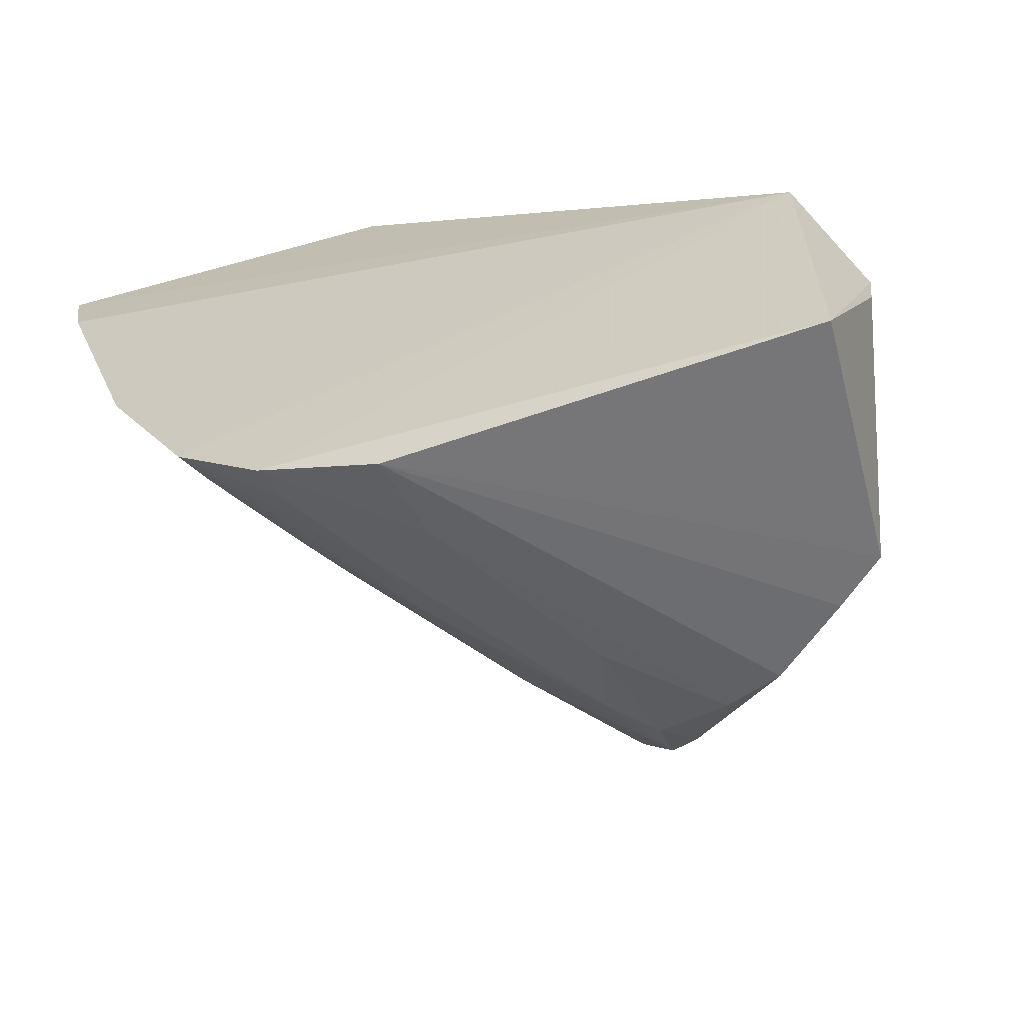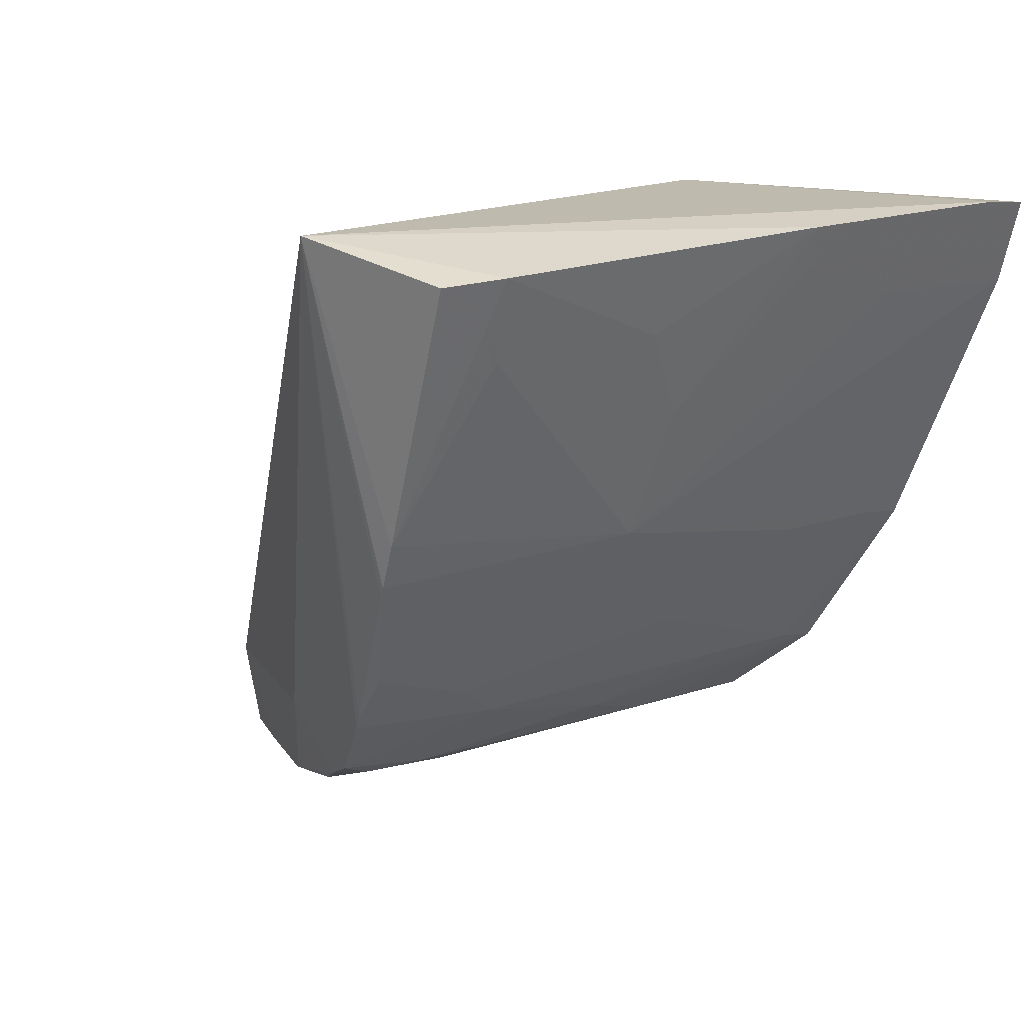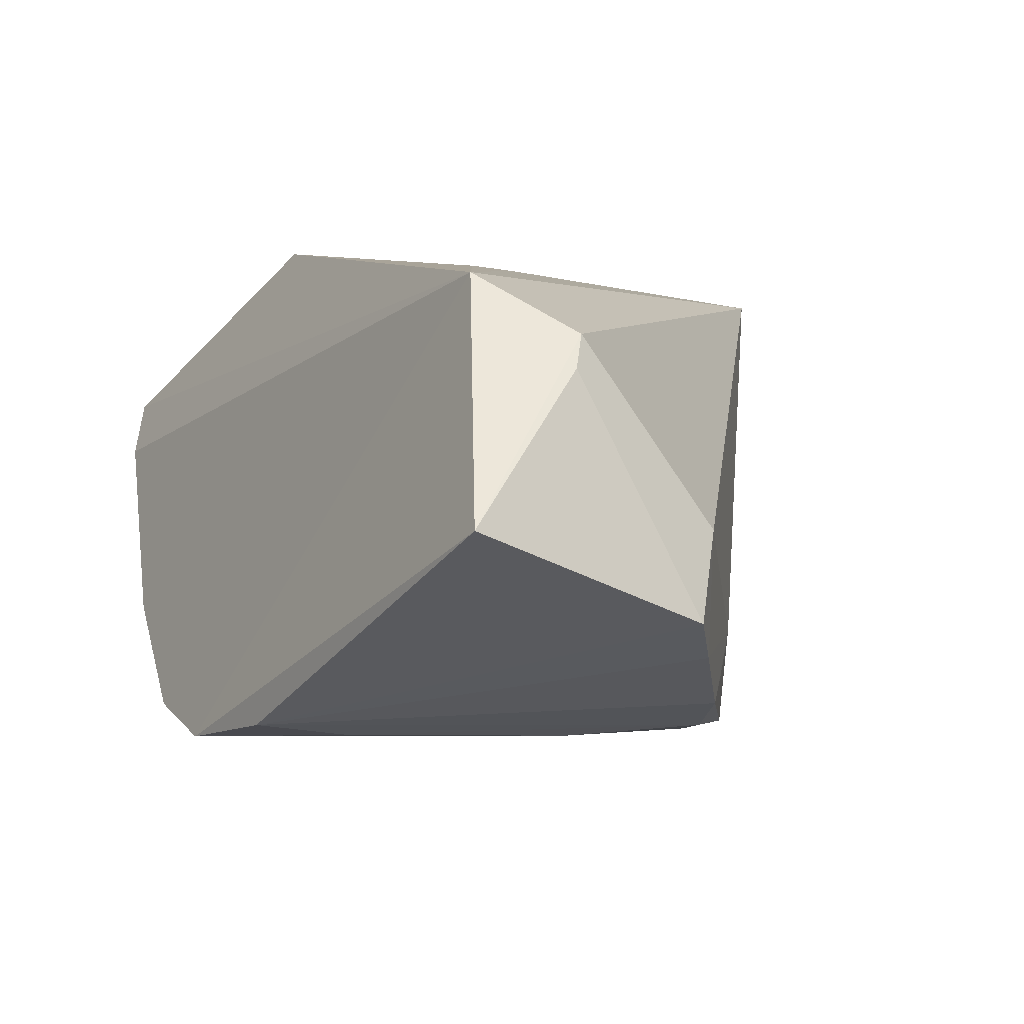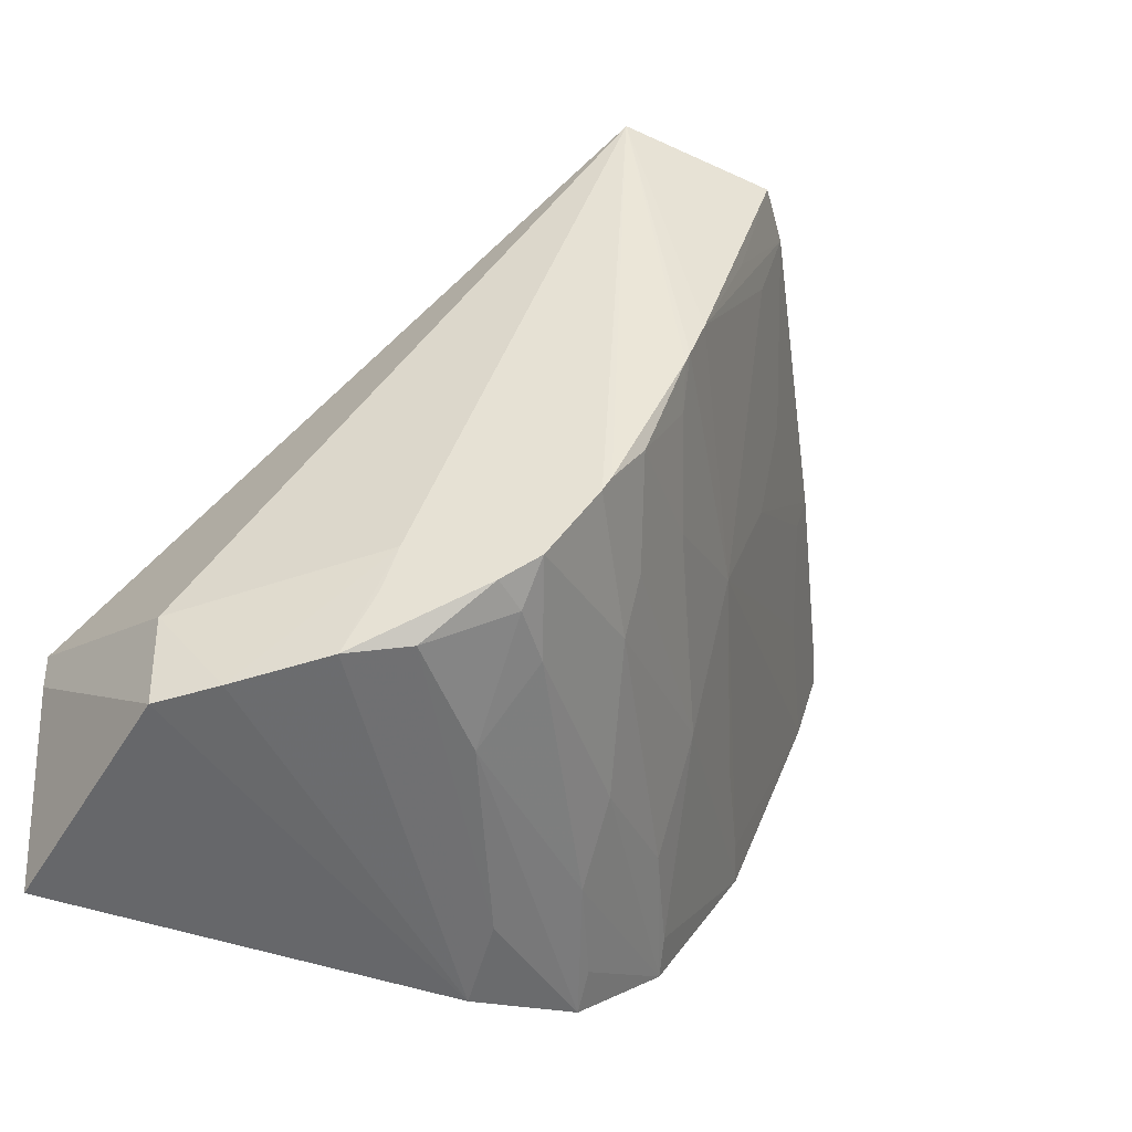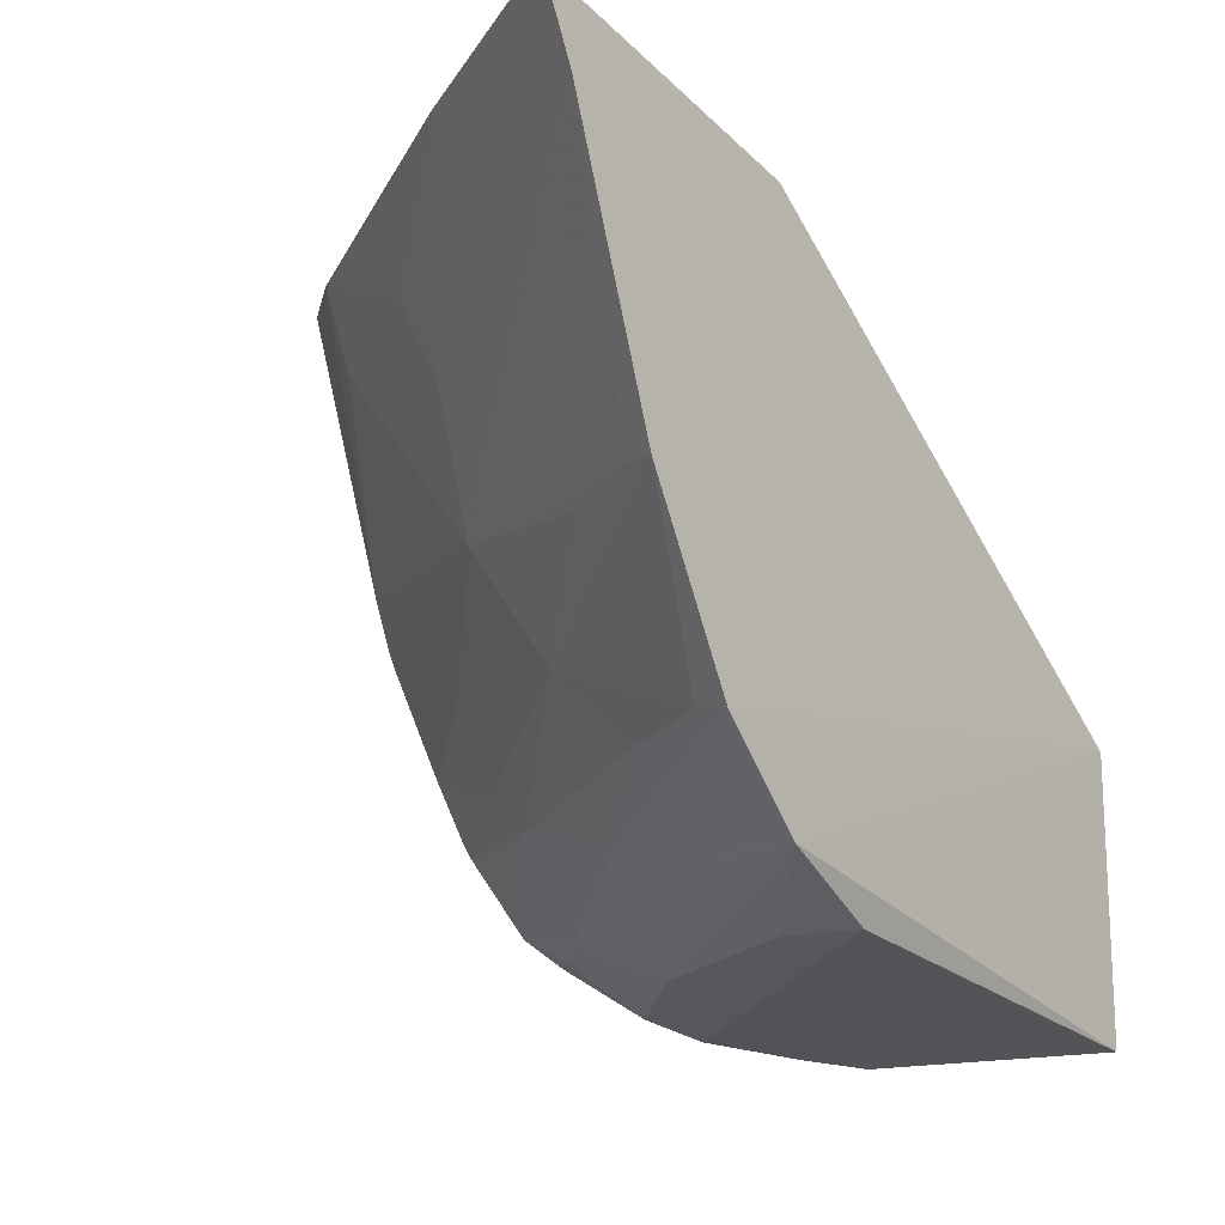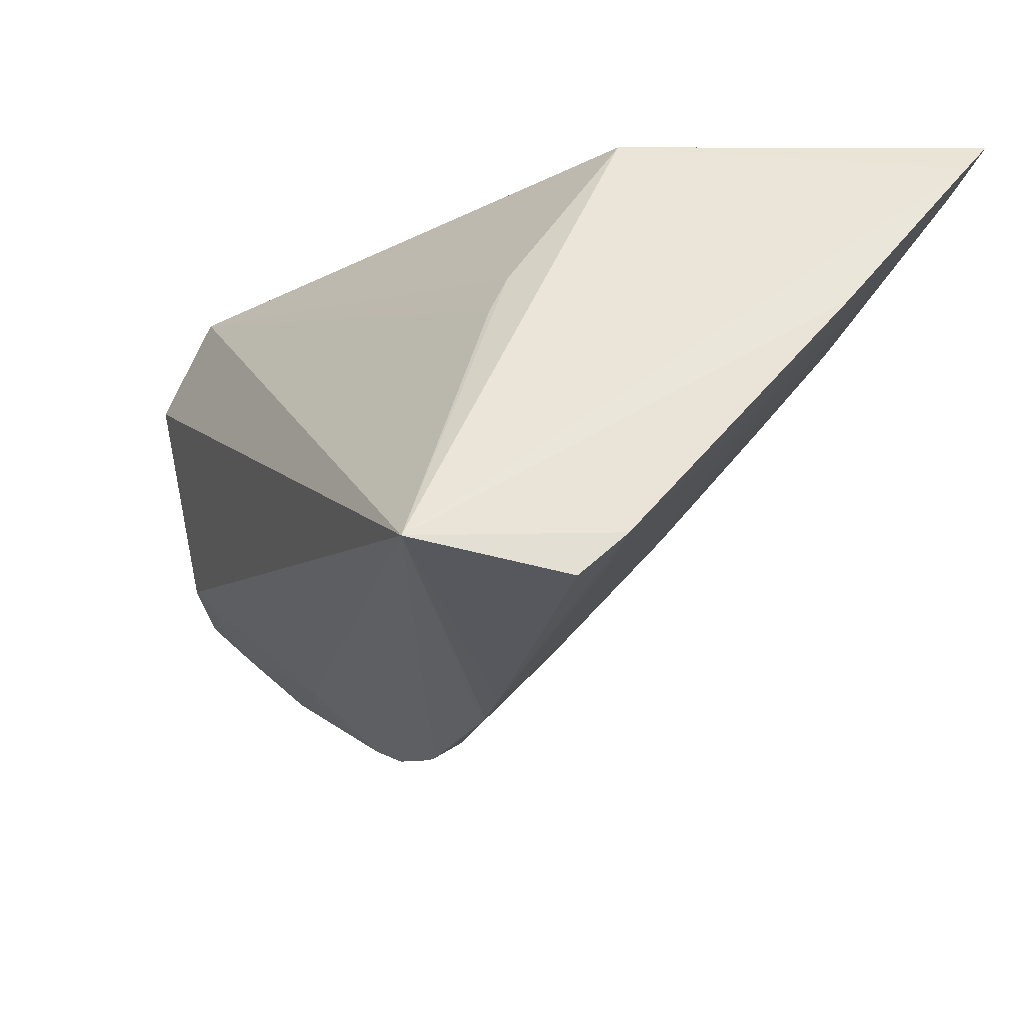
<metadata>
{"format":"obj","ext":"obj","renderer":"f3d","projection":"perspective","resolution":1024,"background":"white","views":[{"elev":-60.2,"azim":22.3,"up":"+Z"},{"elev":22.7,"azim":-149.0,"up":"+Z"},{"elev":-35.9,"azim":60.2,"up":"+Z"},{"elev":-52.6,"azim":156.2,"up":"+Z"},{"elev":-20.1,"azim":-52.1,"up":"+Z"},{"elev":55.9,"azim":-172.0,"up":"+Z"}]}
</metadata>
<code>
v -0.02739 0.4428 0.5976
v 0.1126 0.2721 0.4081
v 0.08931 0.3357 0.3684
v 0.01735 0.3764 0.344
v -0.2099 0.2384 0.5876
v 0.09831 0.242 0.3294
v 0.02767 0.3839 0.3797
v -0.07596 0.2505 0.581
v -0.05211 0.4346 0.4687
v 0.08629 0.3316 0.3322
v -0.09885 0.2352 0.3572
v 0.09683 0.2402 0.4323
v -0.2029 0.2518 0.5898
v -0.01189 0.4056 0.3703
v 0.1115 0.2707 0.3942
v 0.06779 0.346 0.3342
v -0.1666 0.2337 0.4519
v -0.04405 0.3174 0.5797
v -0.08467 0.4442 0.5886
v -0.02599 0.3721 0.3624
v -0.02917 0.4192 0.4034
v 0.03926 0.368 0.3387
v -0.05555 0.2409 0.3415
v -0.1073 0.3509 0.4718
v -0.202 0.2339 0.5552
v -0.1319 0.234 0.388
v -0.03996 0.3338 0.5809
v -0.1644 0.3197 0.591
v -0.05752 0.4364 0.4869
v -0.01155 0.3891 0.361
v -0.01617 0.342 0.3466
v -0.05066 0.4336 0.464
v -0.02652 0.4174 0.3974
v -0.0001451 0.3976 0.361
v -0.1599 0.2474 0.4546
v -0.1072 0.3173 0.4226
v -0.07442 0.3172 0.3755
v -0.09939 0.426 0.5896
v -0.1758 0.2813 0.558
v -0.07805 0.286 0.3621
v -0.05131 0.2734 0.3449
v -0.07152 0.3852 0.4378
v 0.03112 0.3782 0.3623
v -0.05633 0.3693 0.3919
v -0.1408 0.2814 0.4551
v -0.127 0.2488 0.3921
v -0.1247 0.3684 0.5577
v -0.09196 0.4209 0.5571
v -0.07488 0.4363 0.5394
v -0.1604 0.3175 0.5748
v -0.09594 0.2512 0.3615
v -0.05587 0.4201 0.4548
v -0.05482 0.3857 0.4064
v -0.1086 0.2832 0.3929
v -0.1242 0.3507 0.5229
v -0.04033 0.4213 0.4224
f 1 2 3
f 7 1 3
f 12 2 1
f 12 6 2
f 12 8 5
f 12 11 6
f 13 8 1
f 13 5 8
f 14 1 7
f 15 10 3
f 15 3 2
f 15 2 6
f 15 6 10
f 16 7 3
f 16 3 10
f 18 1 8
f 18 8 12
f 22 7 16
f 23 16 10
f 23 10 6
f 23 6 11
f 23 22 16
f 23 4 22
f 25 17 12
f 25 12 5
f 26 11 12
f 26 12 17
f 27 18 12
f 27 12 1
f 27 1 18
f 28 13 1
f 29 19 1
f 29 1 9
f 29 9 24
f 30 20 14
f 31 30 4
f 31 20 30
f 32 9 1
f 32 1 21
f 33 21 1
f 33 1 14
f 34 14 7
f 34 22 4
f 34 30 14
f 34 4 30
f 35 25 24
f 35 17 25
f 36 17 35
f 37 14 20
f 38 28 1
f 38 1 19
f 39 24 25
f 40 31 11
f 40 20 31
f 40 37 20
f 40 26 37
f 41 23 11
f 41 11 31
f 41 31 4
f 41 4 23
f 42 36 24
f 43 34 7
f 43 7 22
f 43 22 34
f 44 33 14
f 44 14 37
f 45 36 35
f 45 35 24
f 45 24 36
f 46 26 17
f 46 17 36
f 47 28 38
f 48 38 29
f 48 29 24
f 48 47 38
f 48 24 47
f 49 38 19
f 49 19 29
f 49 29 38
f 50 24 39
f 50 13 28
f 50 5 13
f 50 39 25
f 50 25 5
f 51 40 11
f 51 11 26
f 51 26 40
f 52 9 32
f 52 42 24
f 52 24 9
f 53 33 44
f 53 44 36
f 54 46 36
f 54 36 44
f 54 44 37
f 54 37 26
f 54 26 46
f 55 47 24
f 55 28 47
f 55 50 28
f 55 24 50
f 56 52 32
f 56 32 21
f 56 21 33
f 56 33 53
f 56 42 52
f 56 53 36
f 56 36 42

</code>
